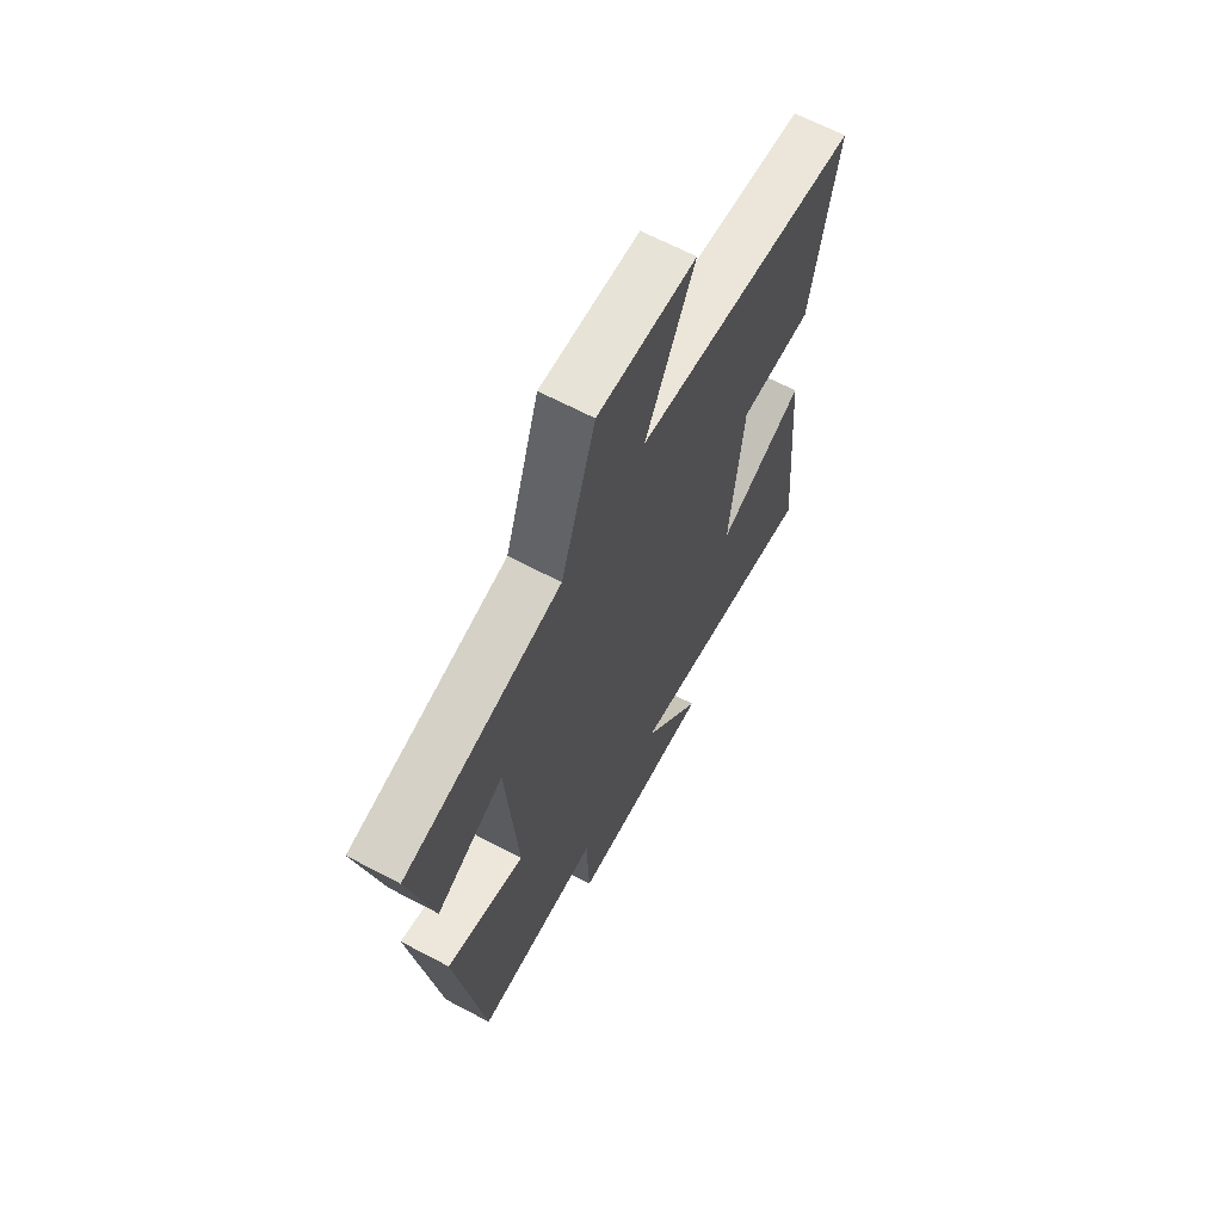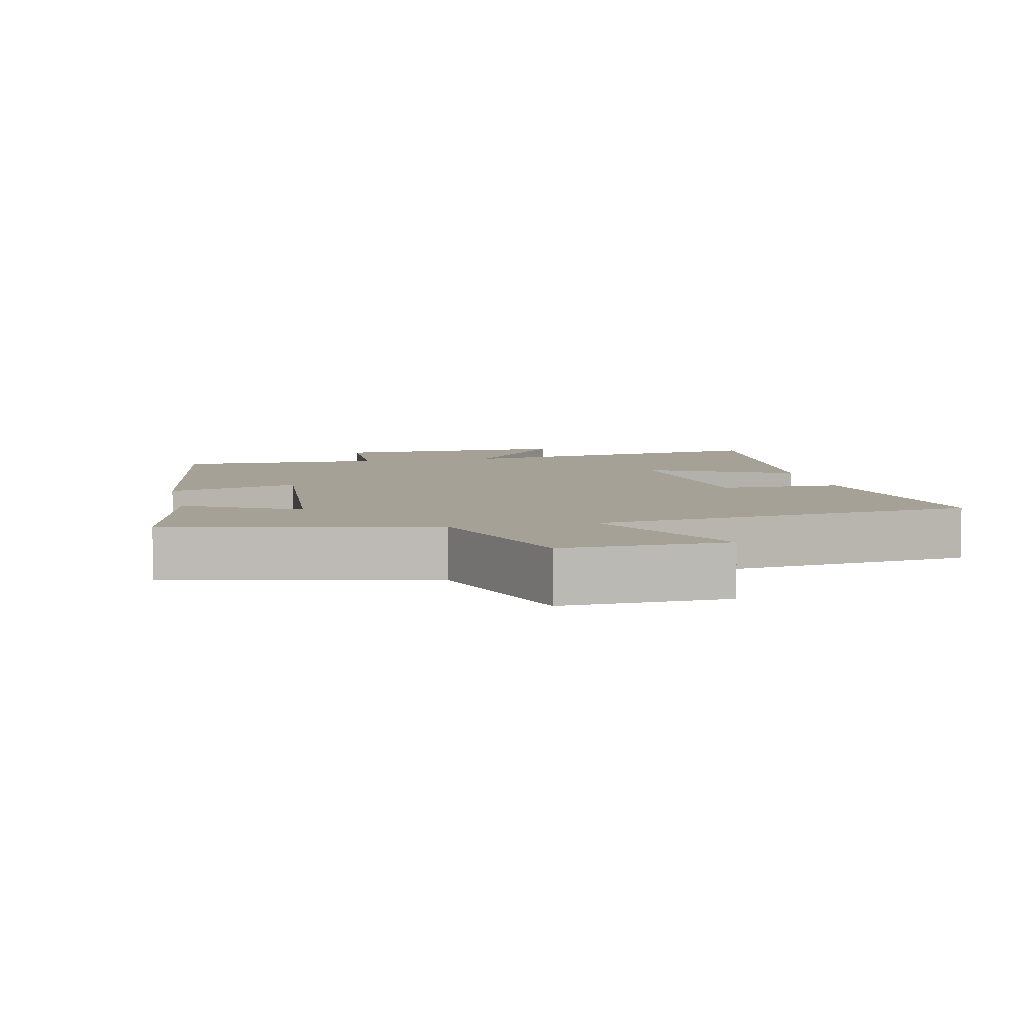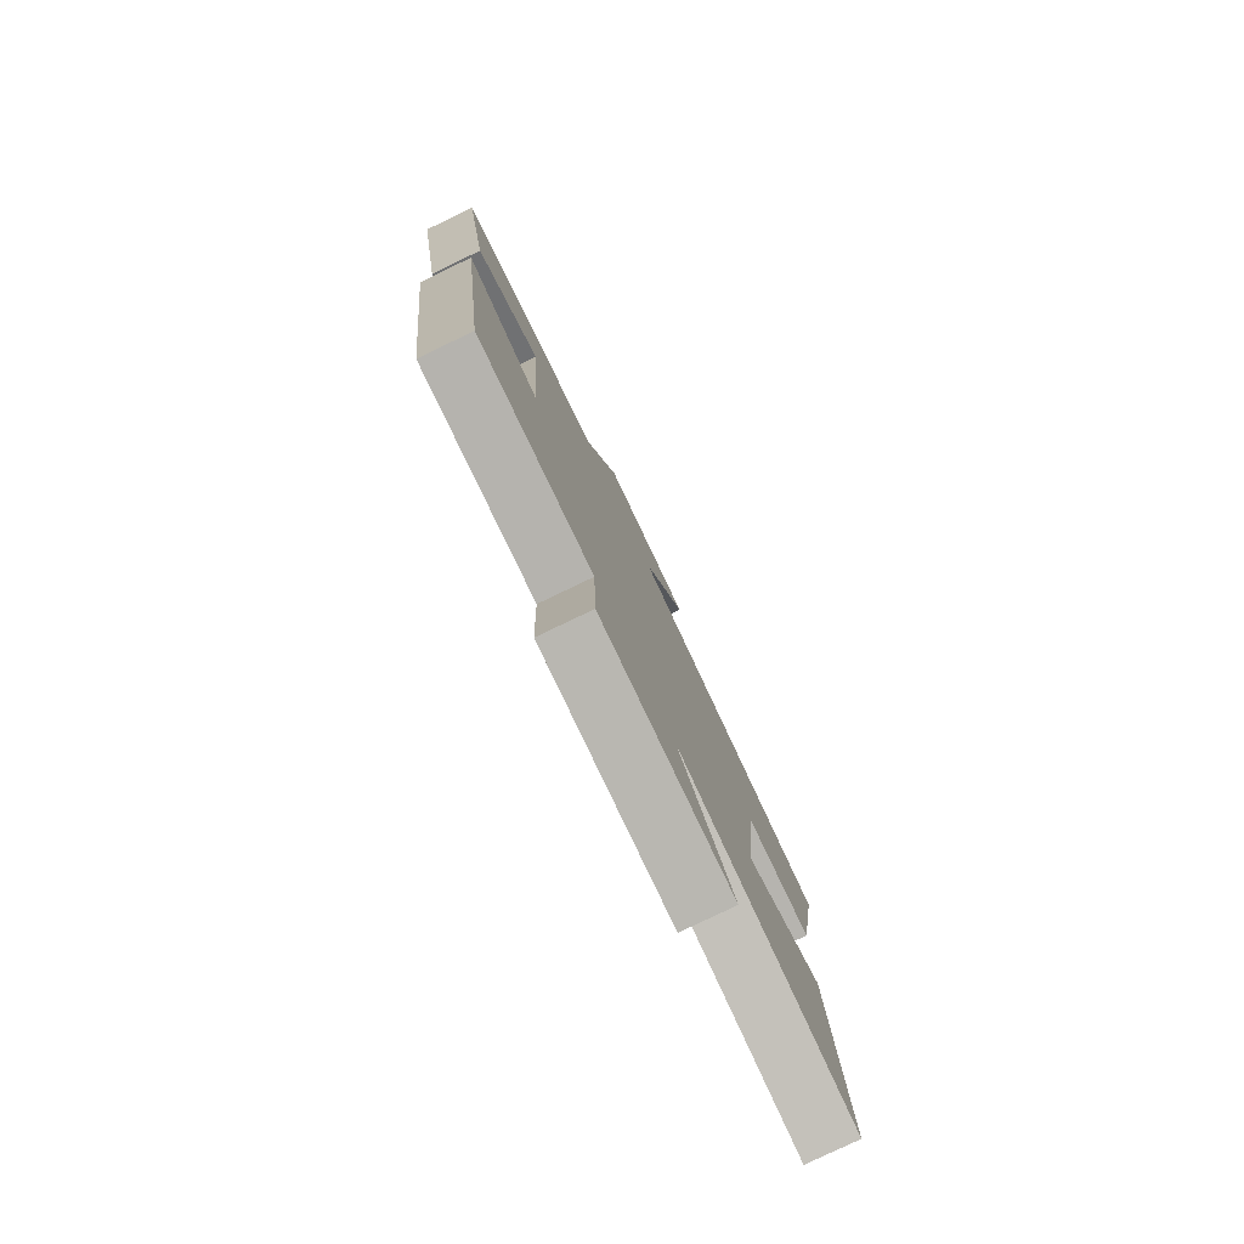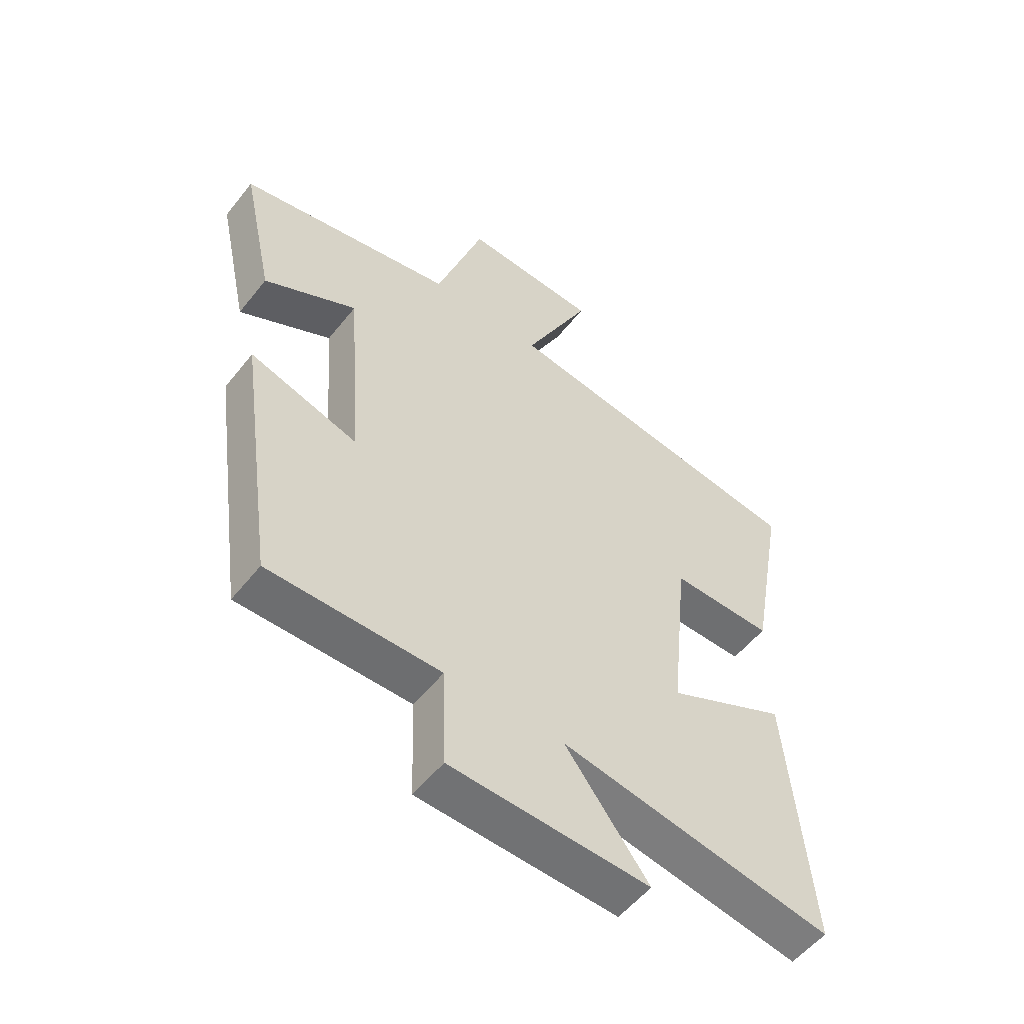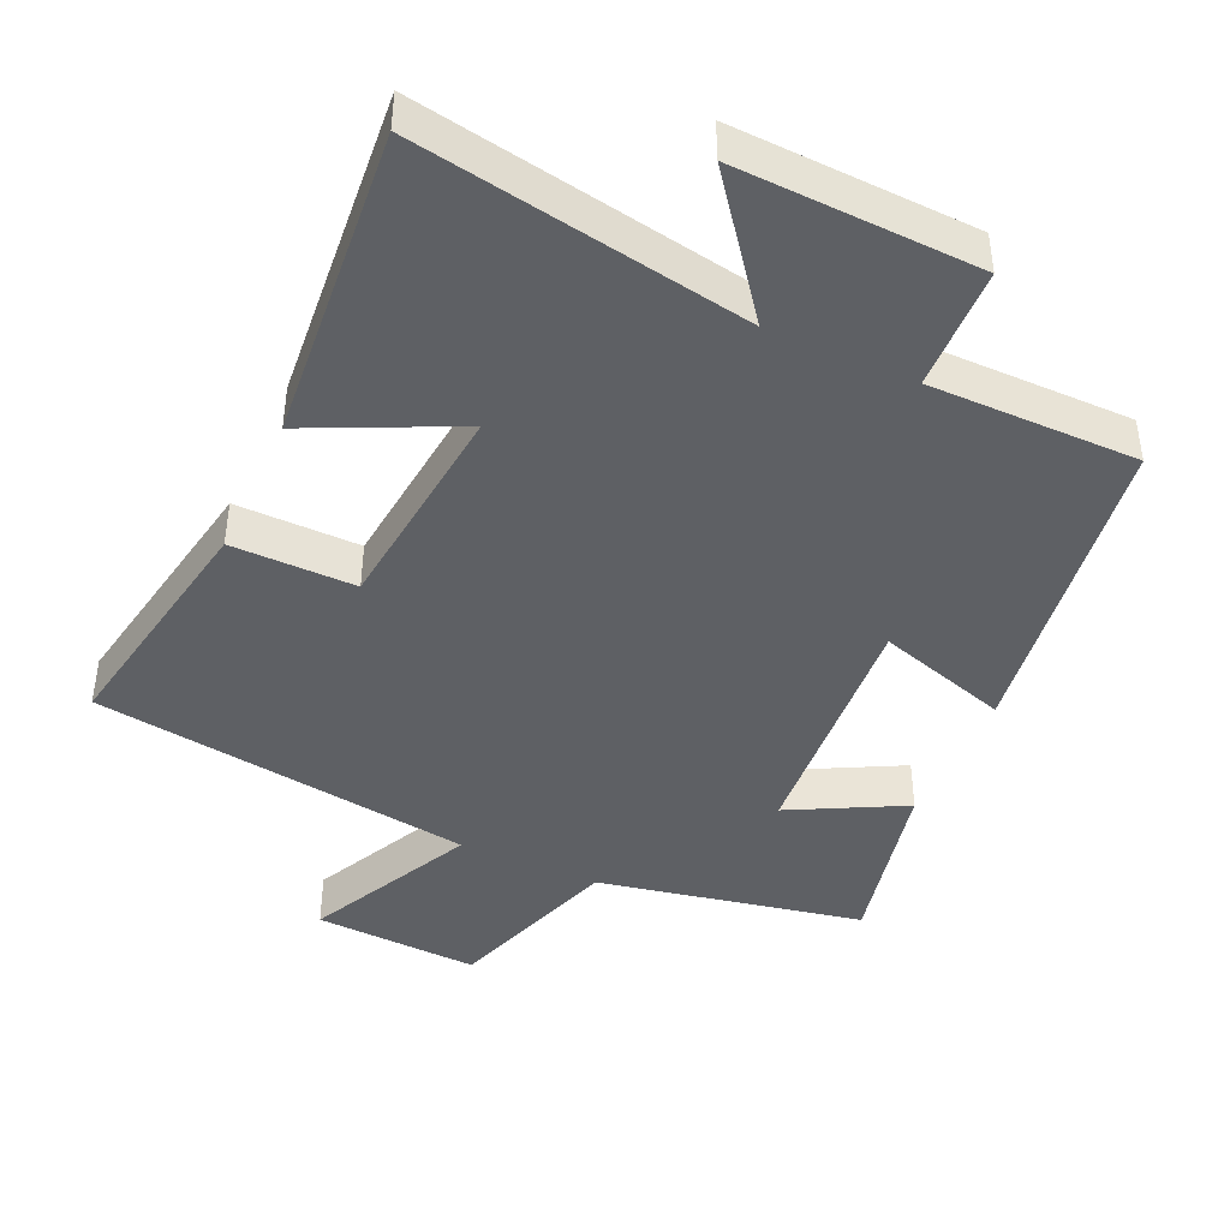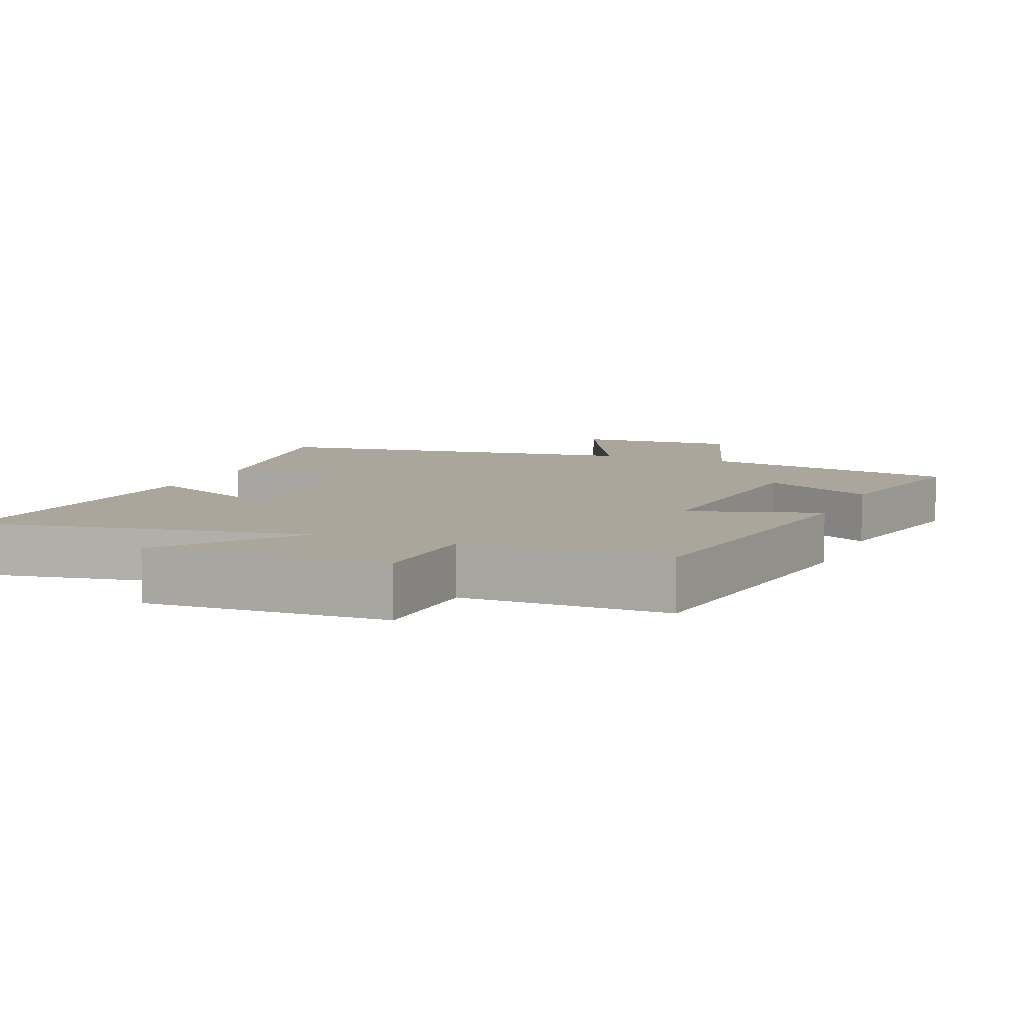
<metadata>
{"format":"obj","ext":"obj","renderer":"f3d","projection":"perspective","resolution":1024,"background":"white","views":[{"elev":65.5,"azim":-62.0,"up":"+Z"},{"elev":6.2,"azim":-11.8,"up":"+Y"},{"elev":-80.0,"azim":-64.4,"up":"+Z"},{"elev":-54.3,"azim":-37.6,"up":"+Z"},{"elev":-43.0,"azim":155.6,"up":"+Y"},{"elev":7.9,"azim":-157.5,"up":"+Y"}]}
</metadata>
<code>
v 0.562 0.07 0.422
v 0.5 0.07 0.077
v 0.324 0.07 0.079
v 0.292 0.07 -0.231
v 0.5 0.07 -0.133
v 0.539 0.07 -0.583
v 0.067 0.07 -0.5
v 0.211 0.07 -0.689
v -0.133 0.07 -0.675
v -0.139 0.07 -0.5
v -0.435 0.07 -0.5
v -0.5 0.07 -0.043
v -0.313 0.07 -0.101
v -0.339 0.07 0.255
v -0.5 0.07 0.171
v -0.555 0.07 0.425
v -0.18 0.07 0.5
v -0.097 0.07 0.75
v 0.137 0.07 0.738
v 0.02 0.07 0.5
v 0.562 0 0.422
v 0.5 0 0.077
v 0.324 0 0.079
v 0.292 0 -0.231
v 0.5 0 -0.133
v 0.539 0 -0.583
v 0.067 0 -0.5
v 0.211 0 -0.689
v -0.133 0 -0.675
v -0.139 0 -0.5
v -0.435 0 -0.5
v -0.5 0 -0.043
v -0.313 0 -0.101
v -0.339 0 0.255
v -0.5 0 0.171
v -0.555 0 0.425
v -0.18 0 0.5
v -0.097 0 0.75
v 0.137 0 0.738
v 0.02 0 0.5
f 17 18 19 20
f 16 17 20
f 15 16 20
f 14 15 20
f 13 14 20 1
f 10 11 12 13
f 10 13 1
f 7 8 9 10
f 4 5 6 7
f 3 4 7 10
f 1 2 3
f 1 3 10
f 40 39 38 37
f 40 37 36
f 40 36 35
f 40 35 34
f 21 40 34 33
f 33 32 31 30
f 21 33 30
f 30 29 28 27
f 27 26 25 24
f 30 27 24 23
f 23 22 21
f 30 23 21
f 1 21 22 2
f 2 22 23 3
f 3 23 24 4
f 4 24 25 5
f 5 25 26 6
f 6 26 27 7
f 7 27 28 8
f 8 28 29 9
f 9 29 30 10
f 10 30 31 11
f 11 31 32 12
f 12 32 33 13
f 13 33 34 14
f 14 34 35 15
f 15 35 36 16
f 16 36 37 17
f 17 37 38 18
f 18 38 39 19
f 19 39 40 20
f 20 40 21 1

</code>
